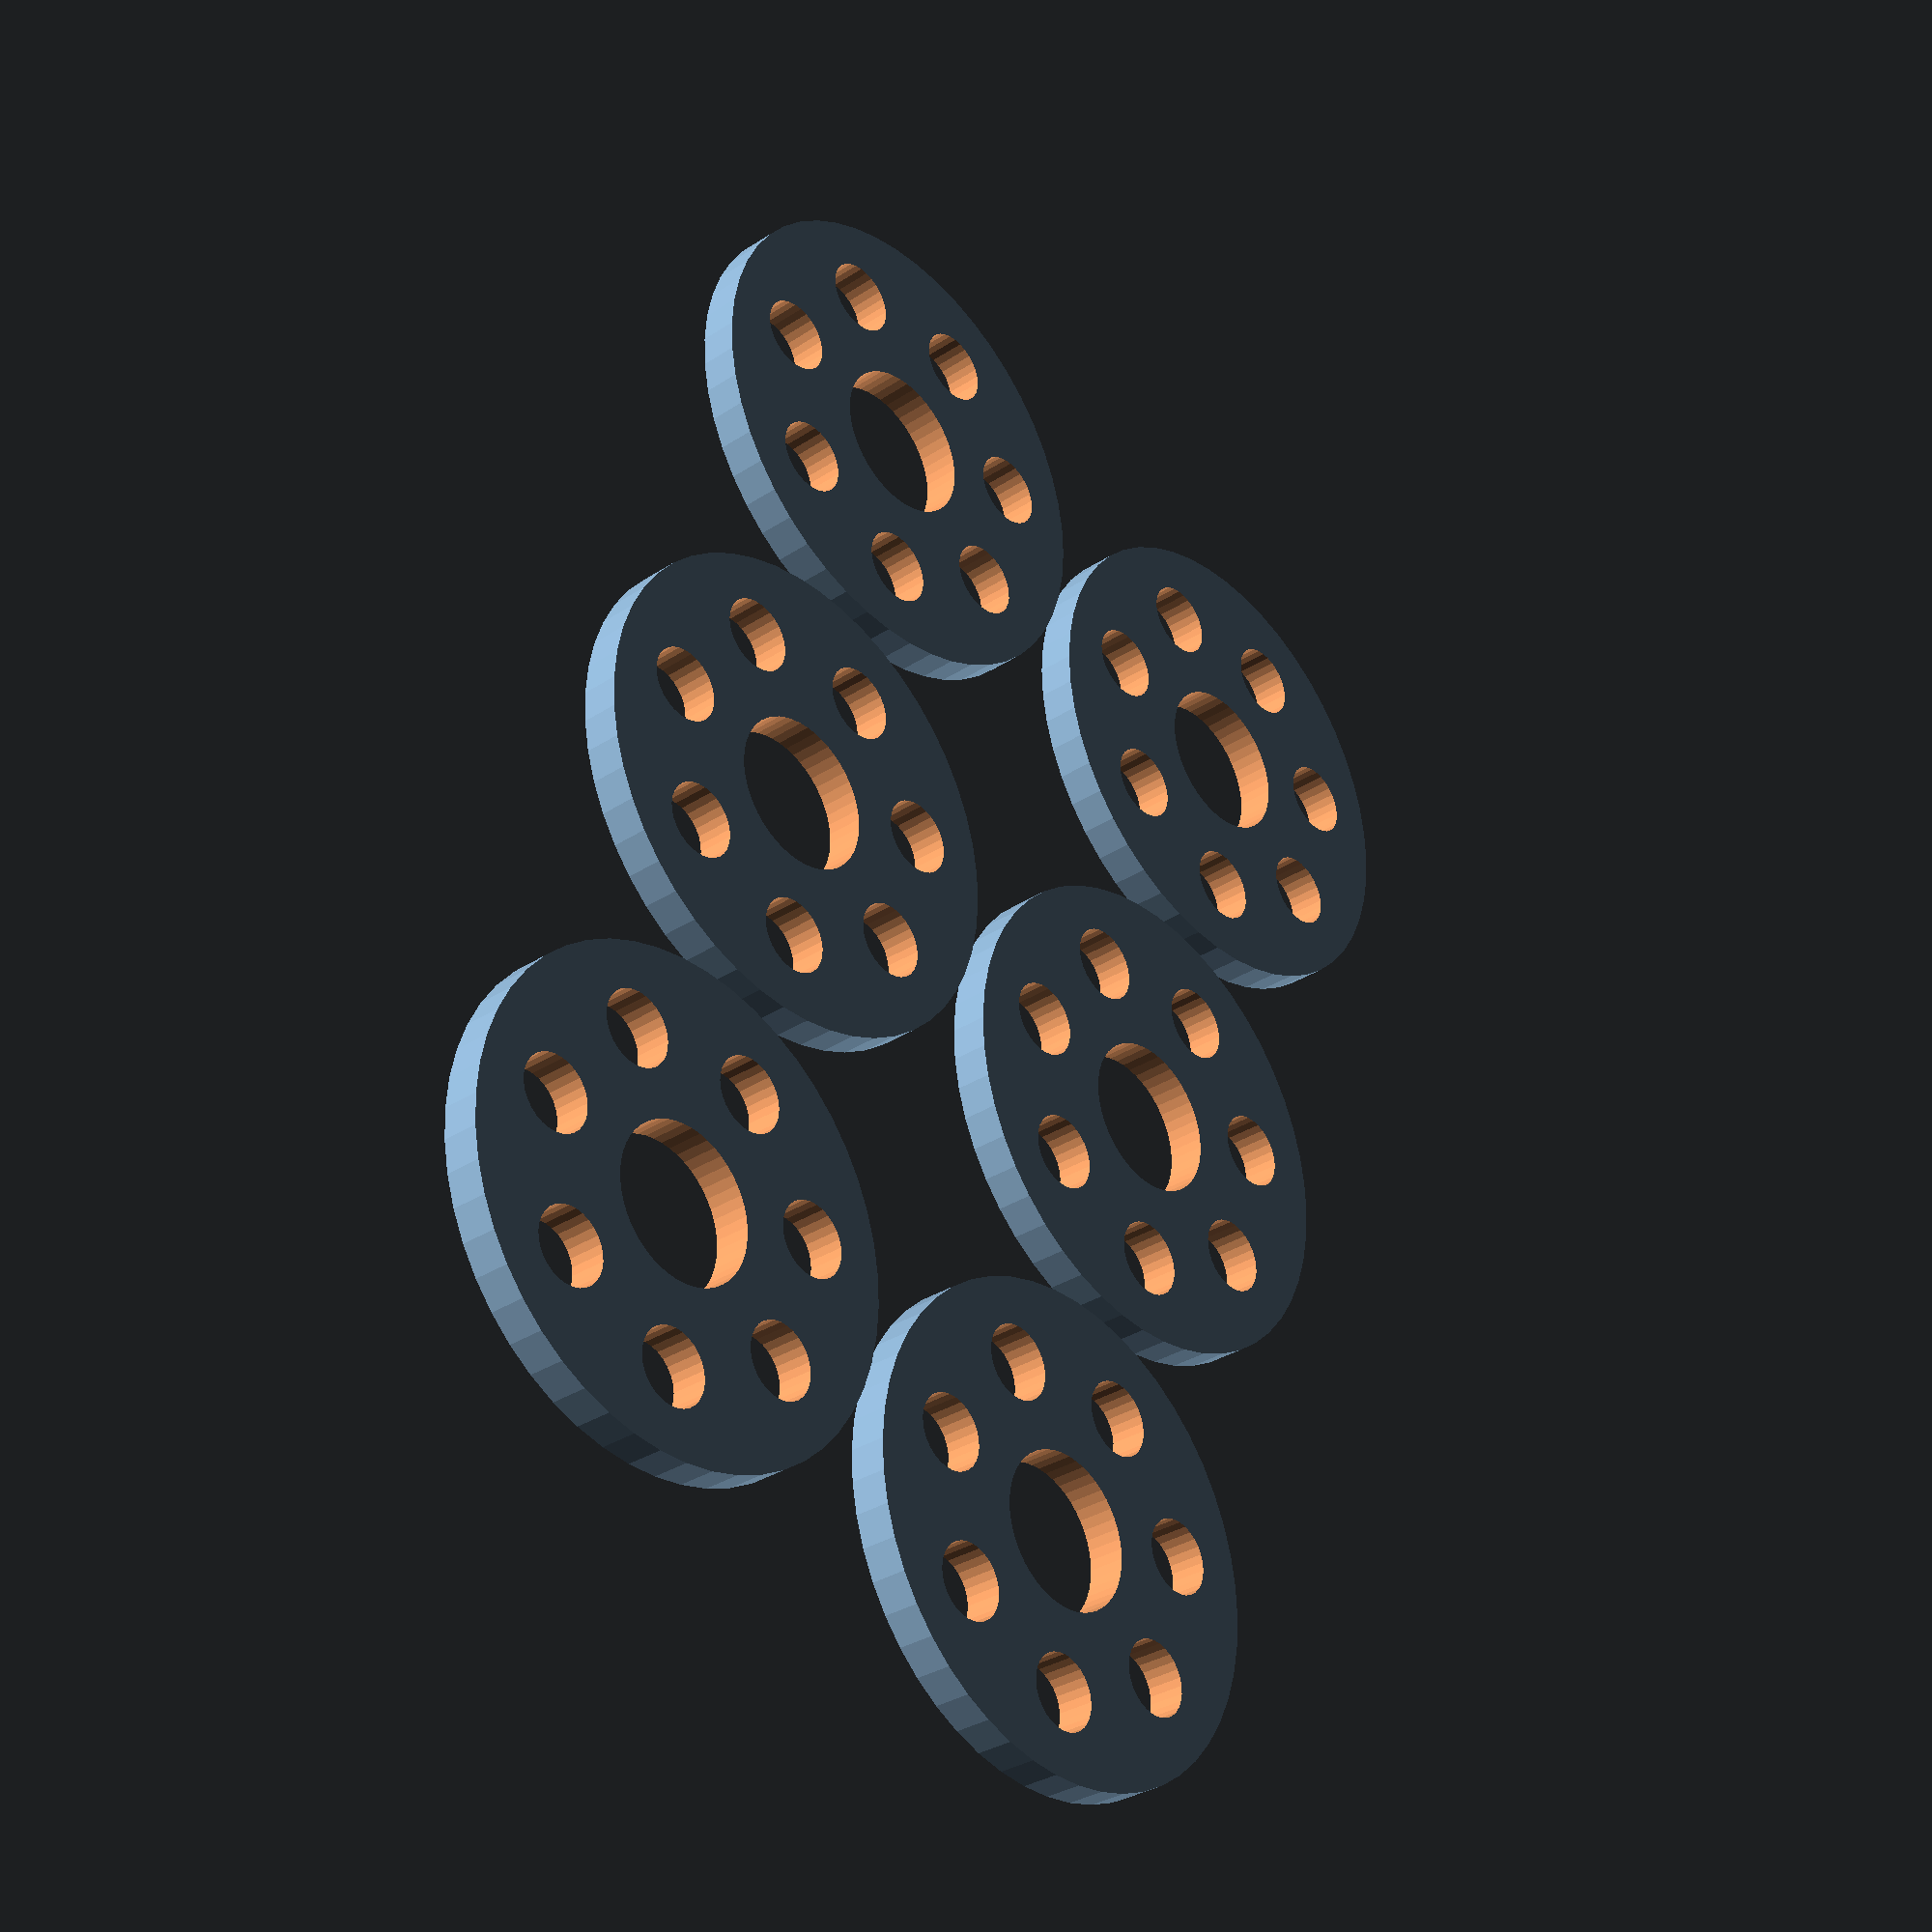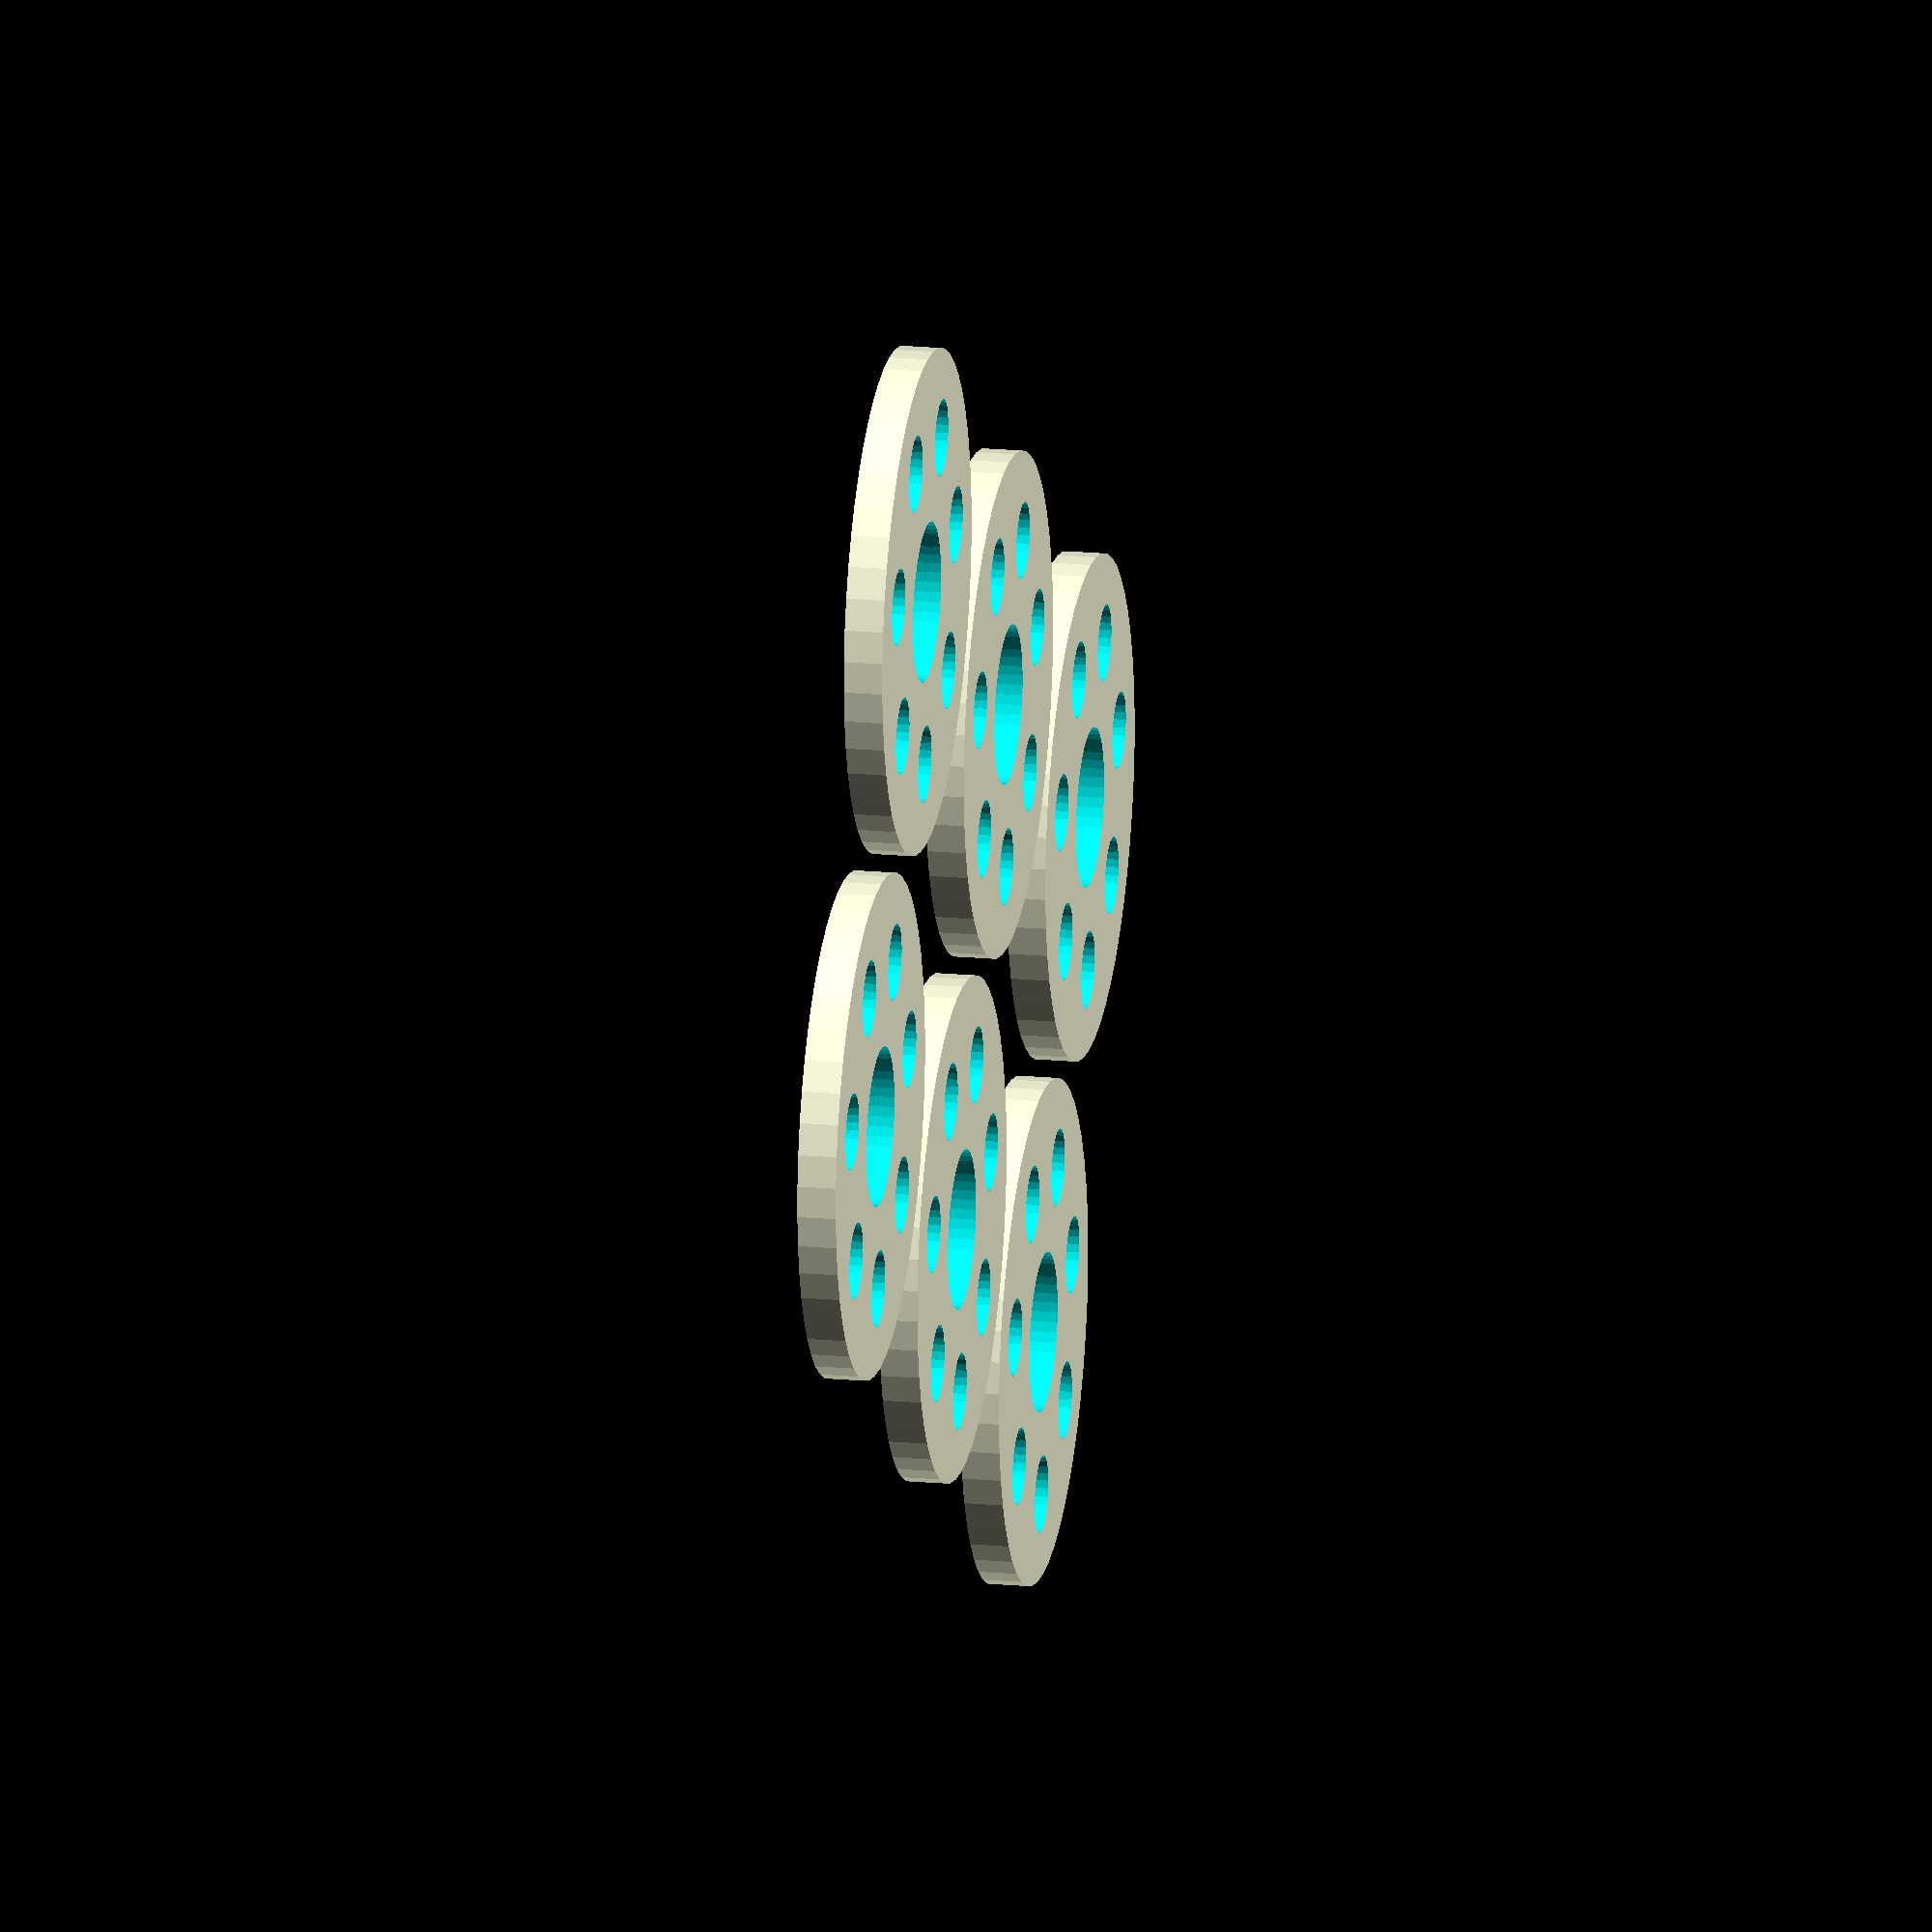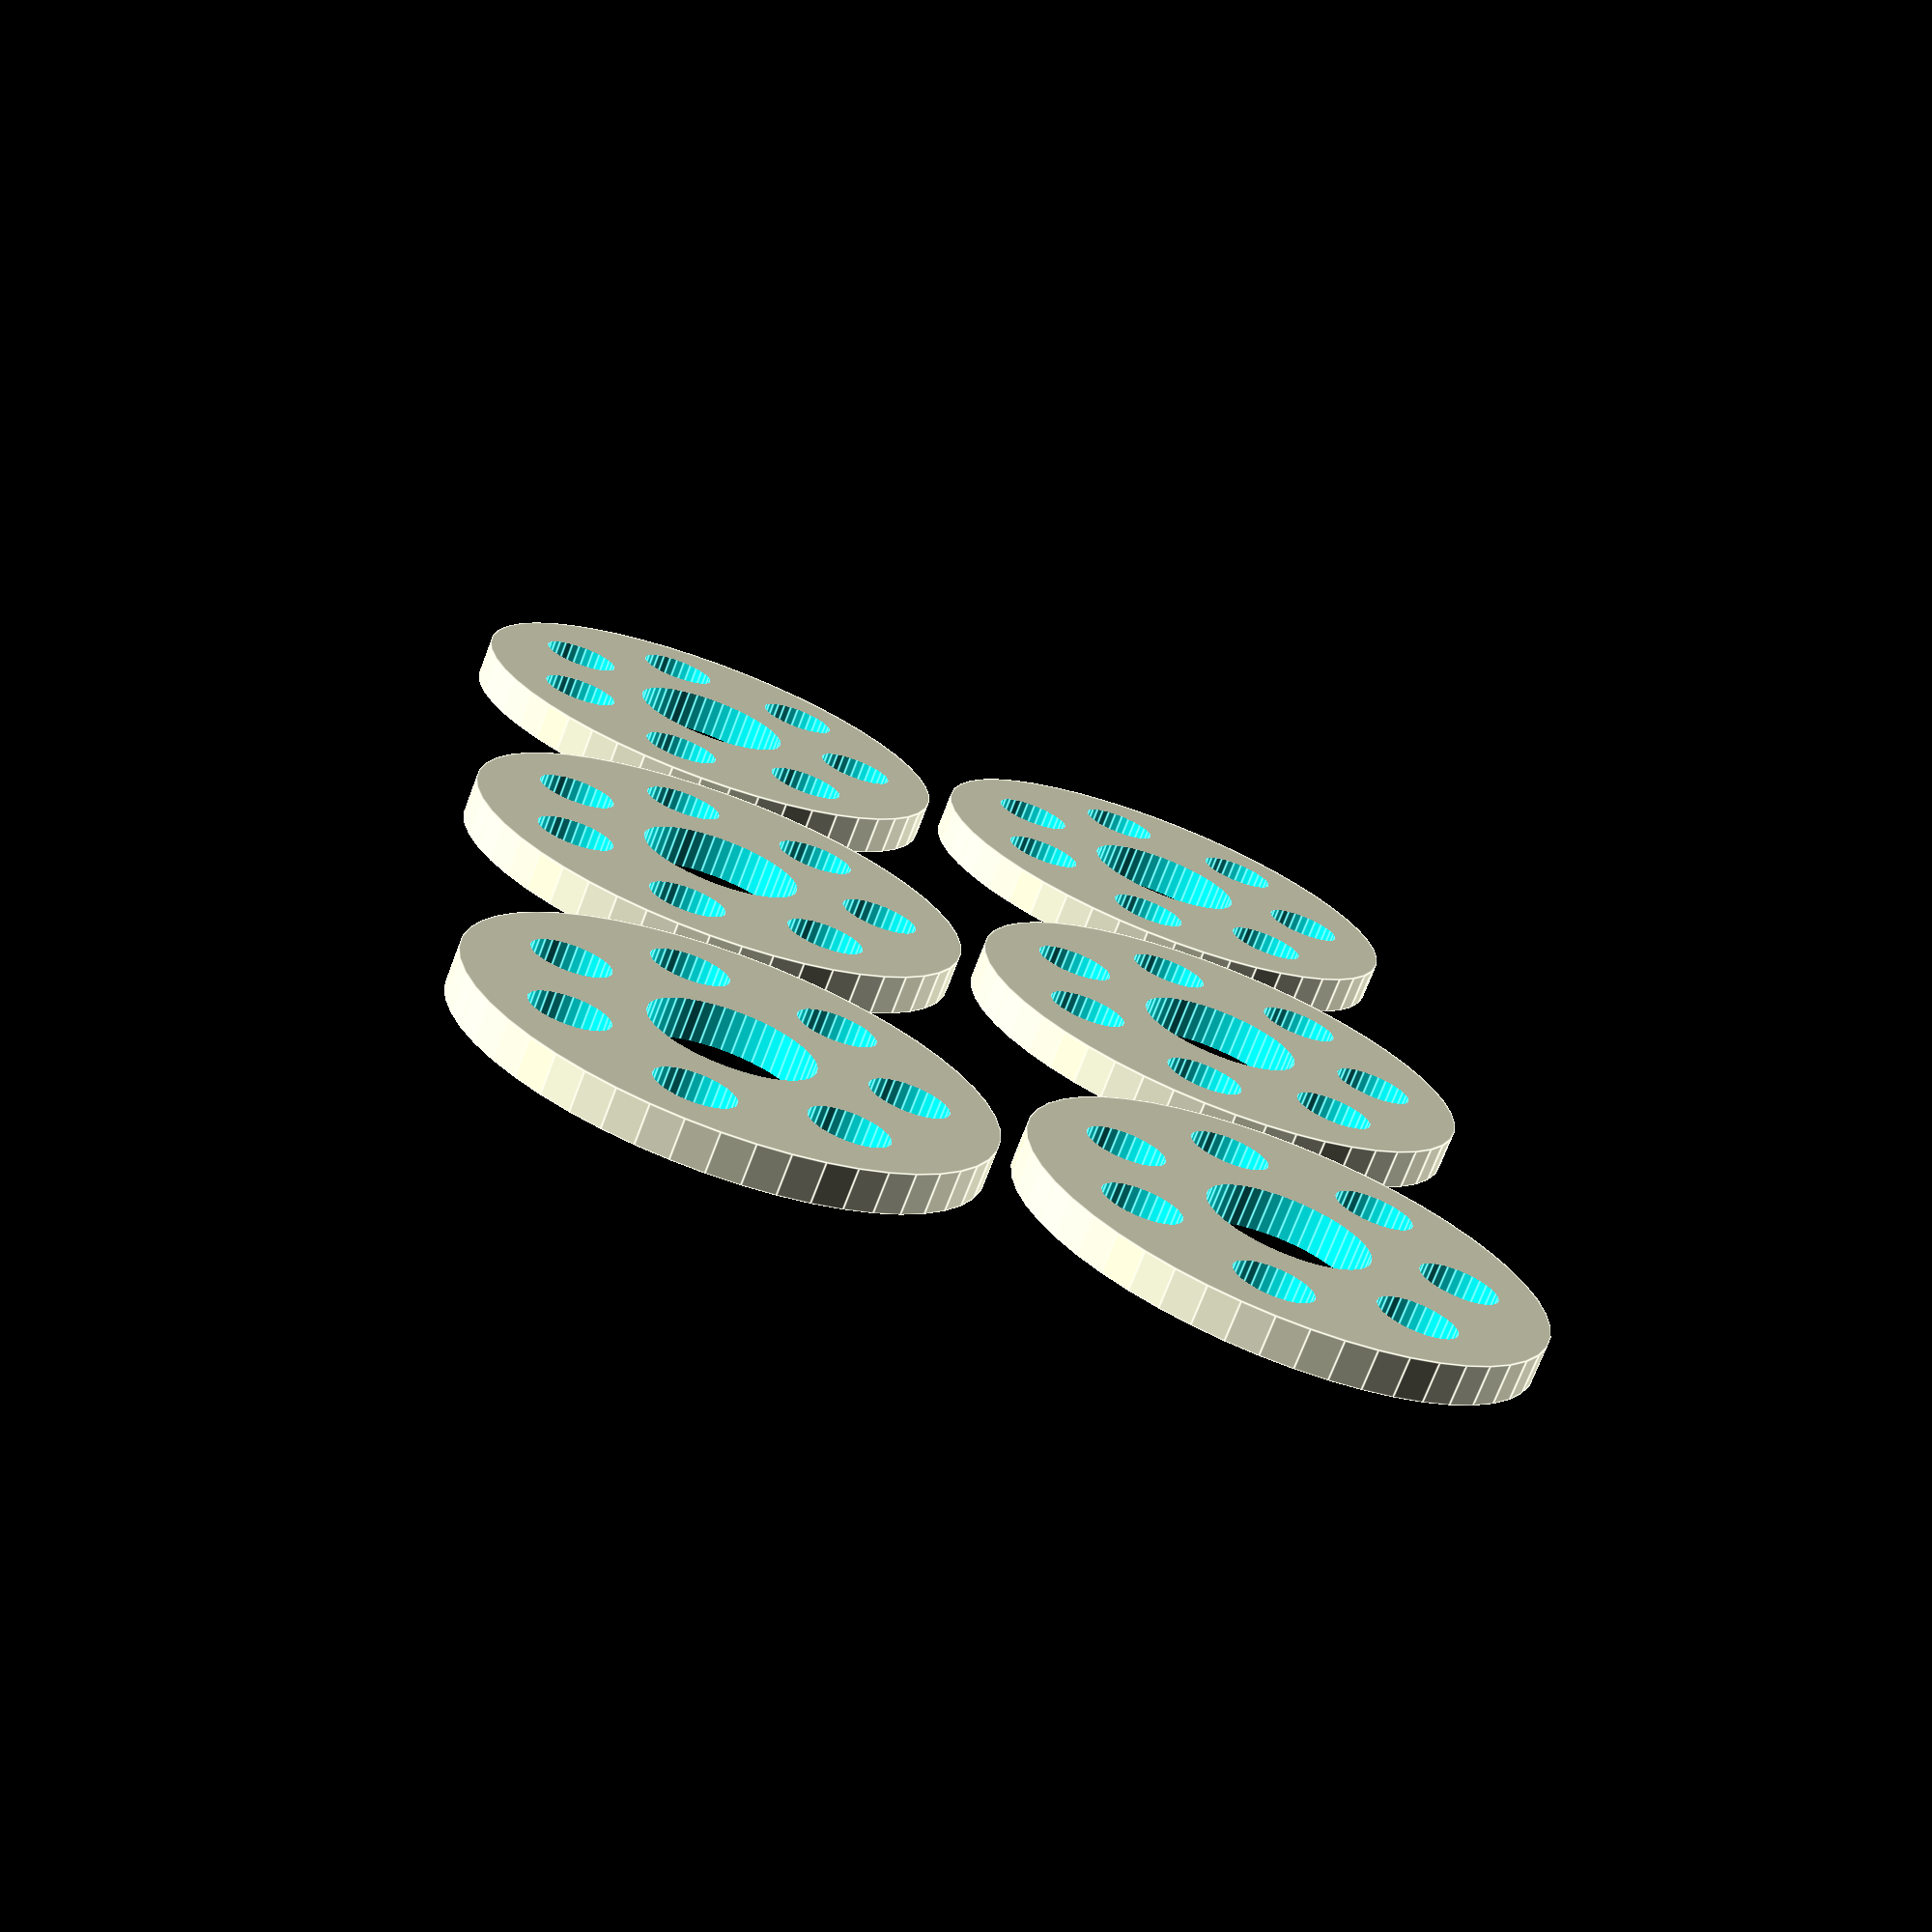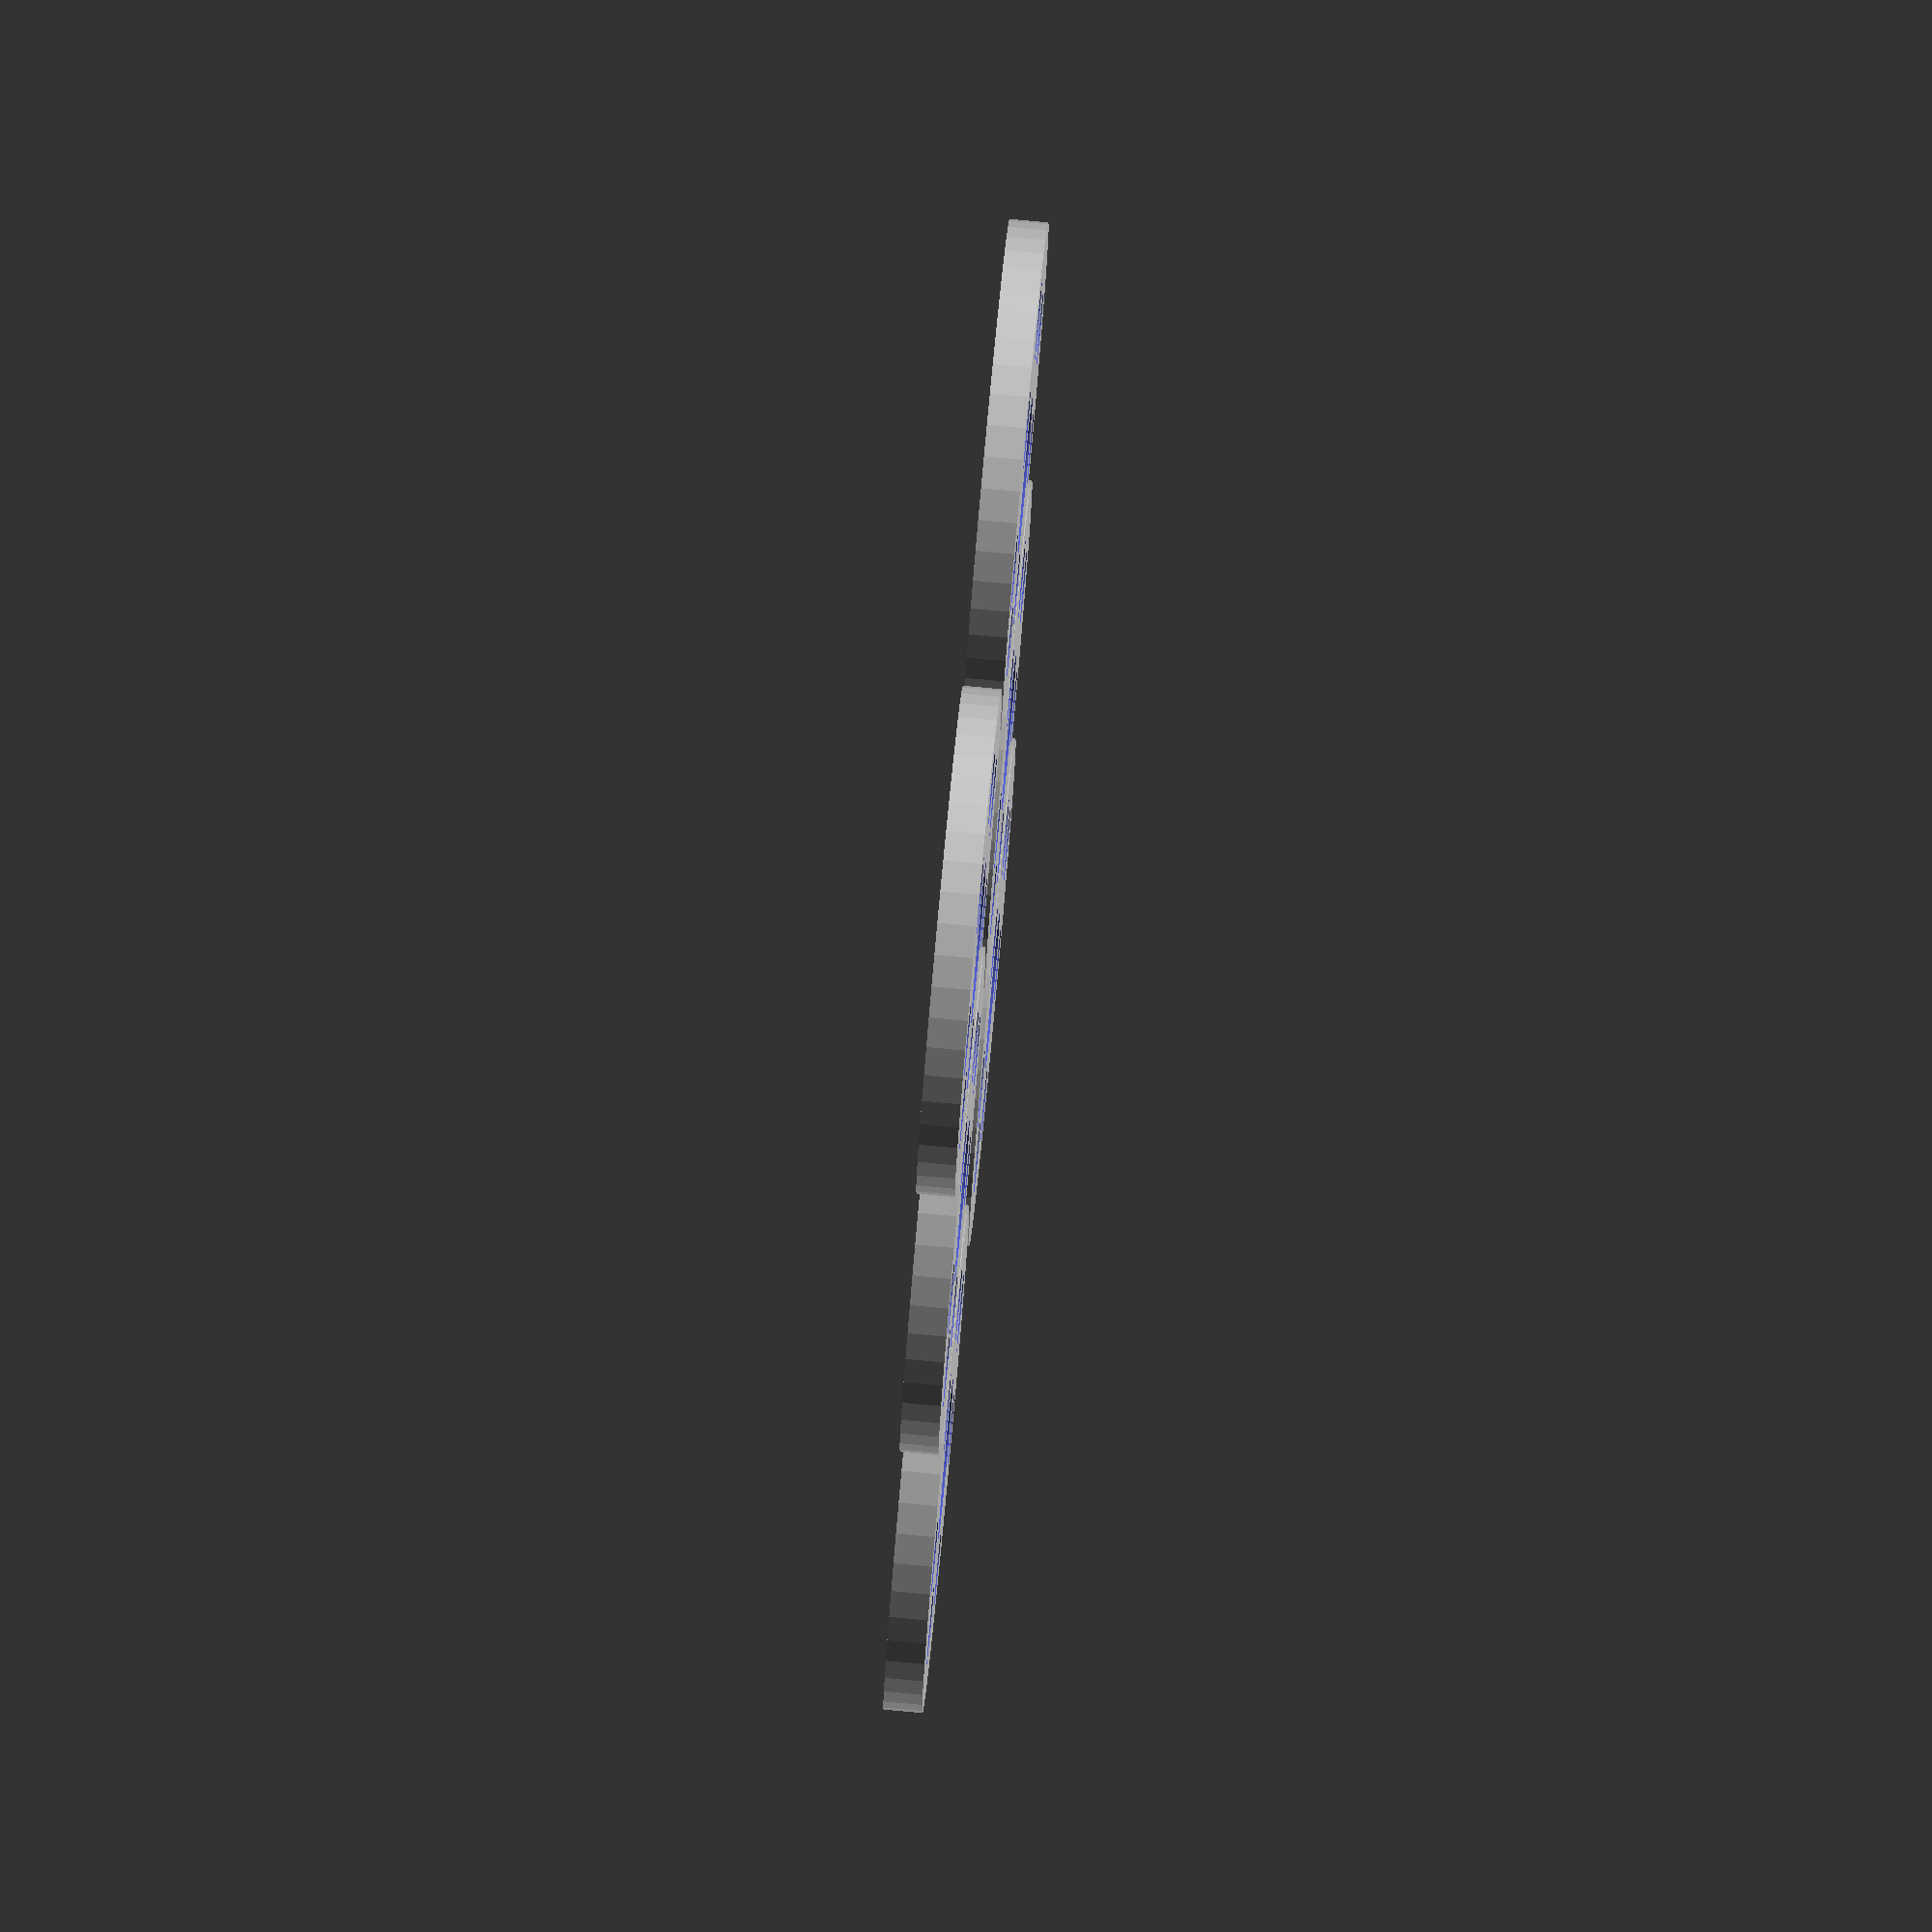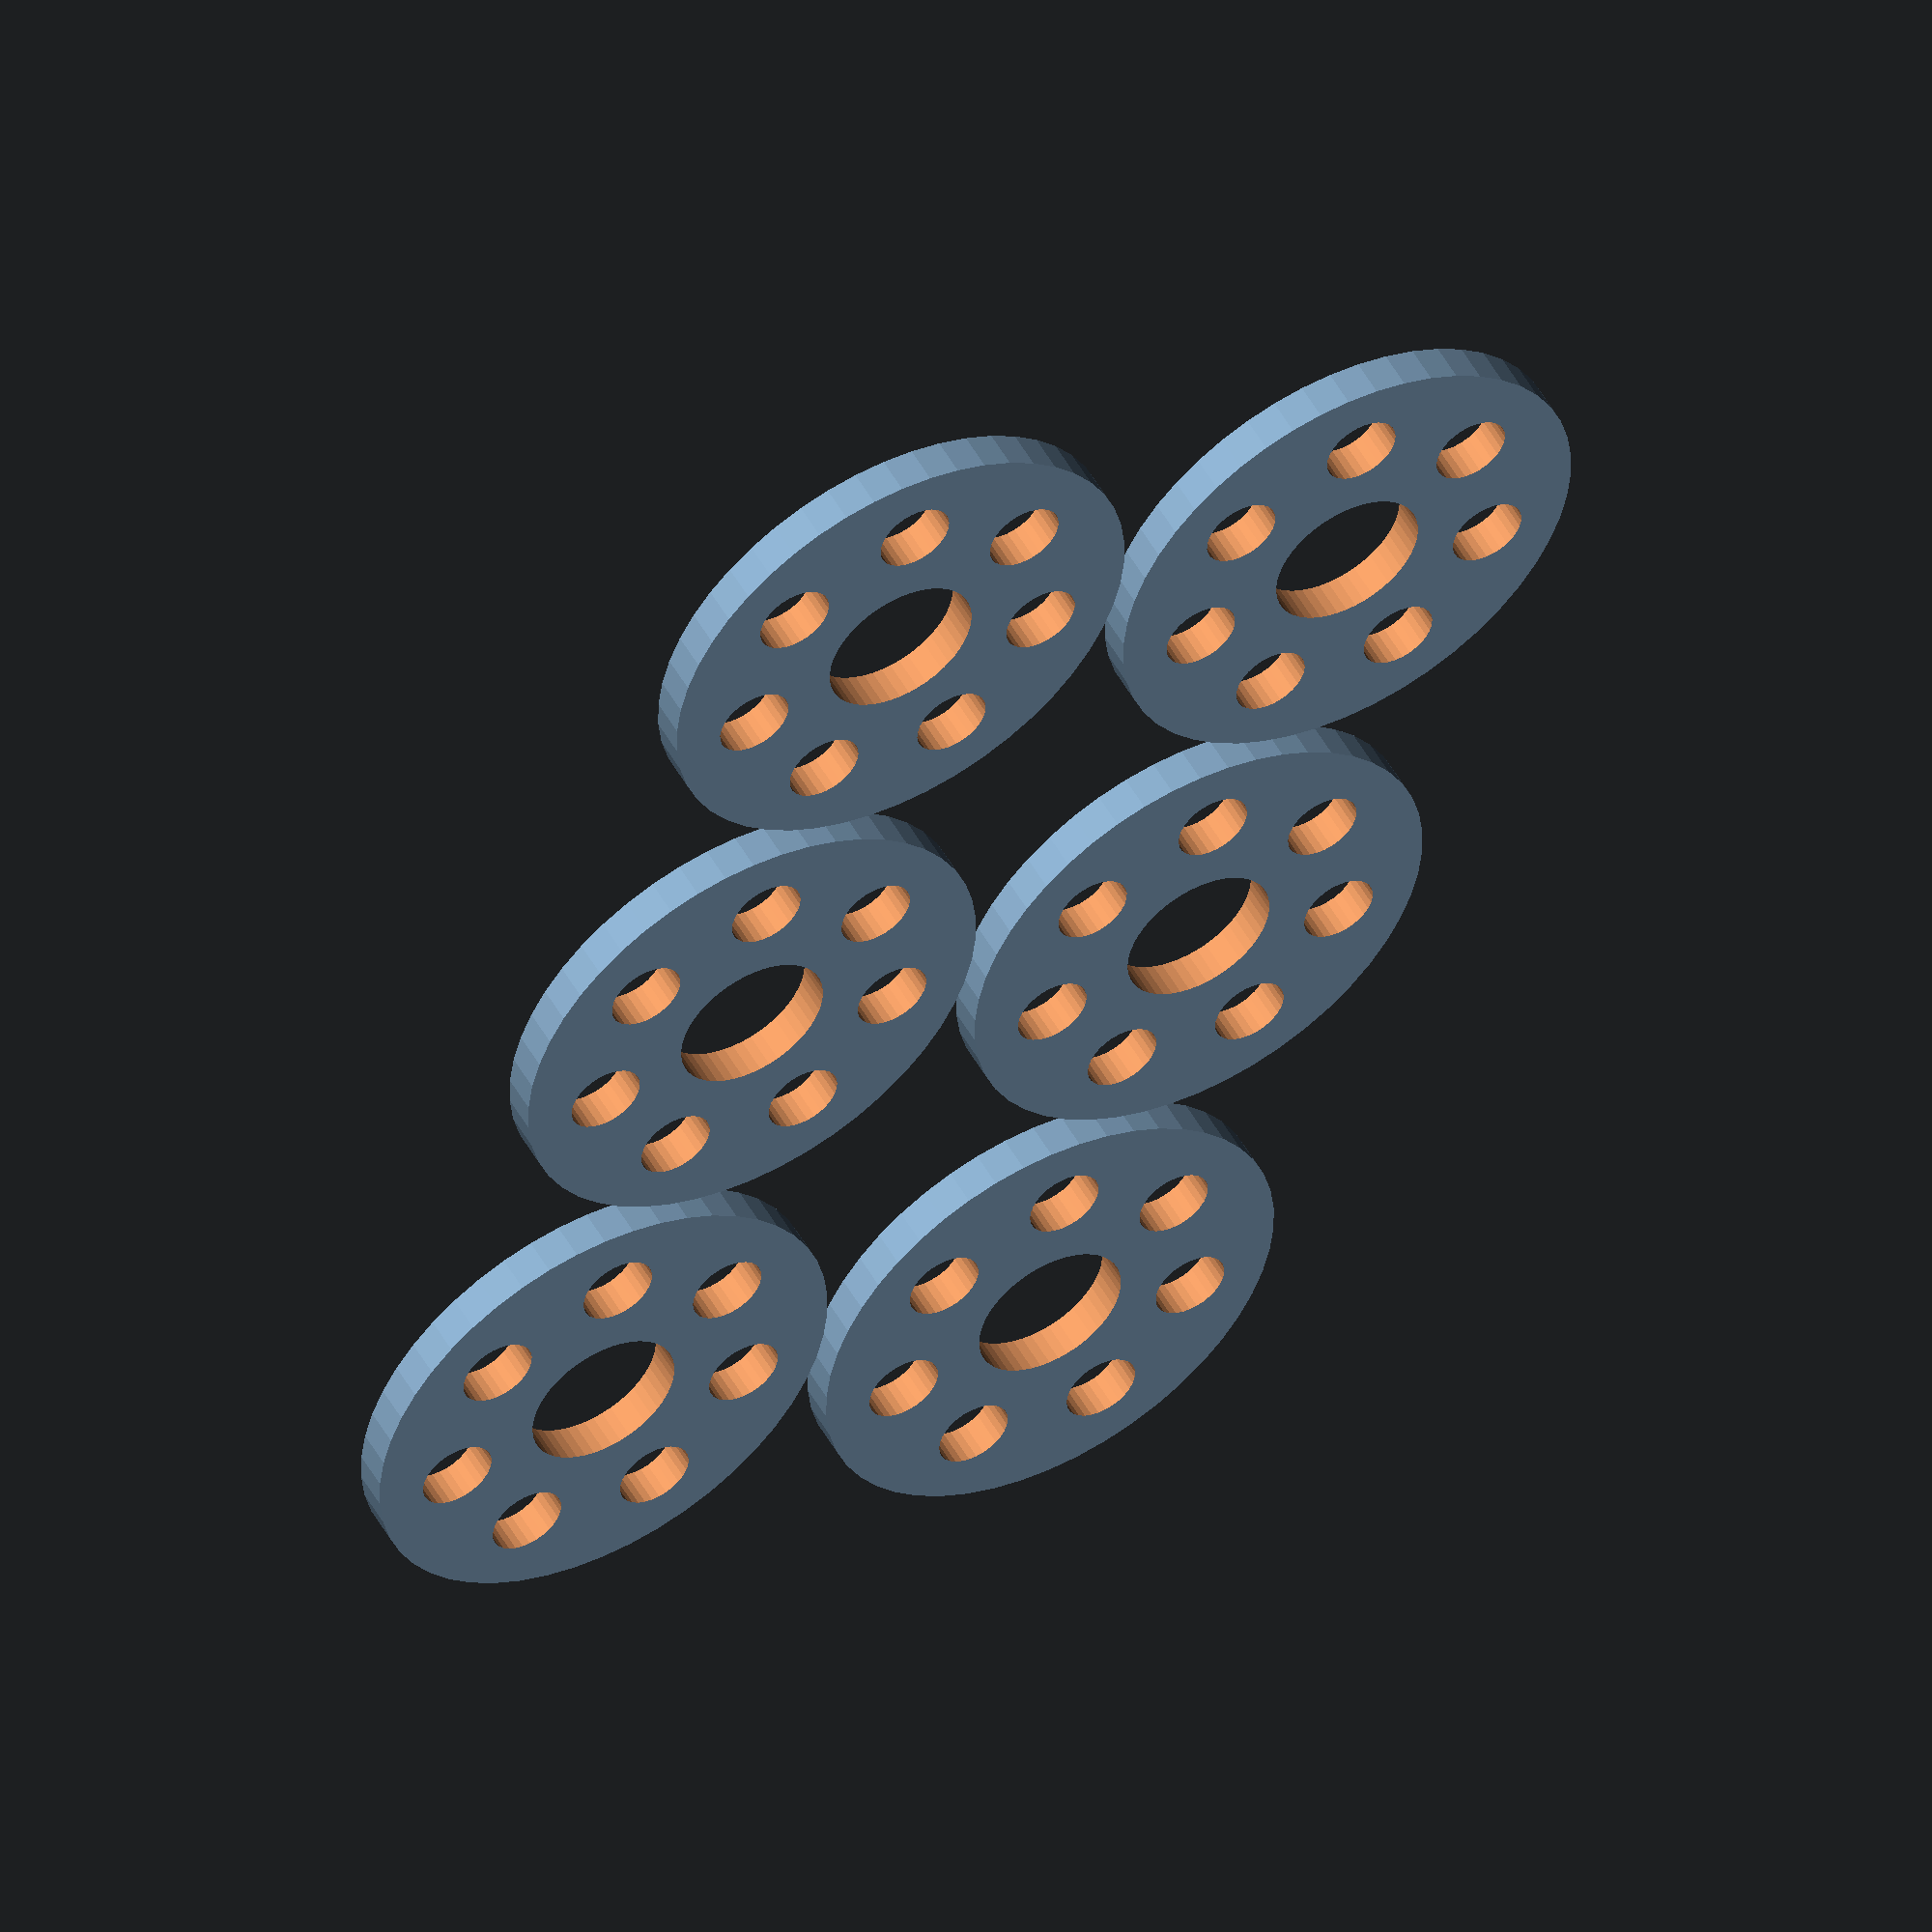
<openscad>
/*
    This program is free software: you can redistribute it and/or modify
    it under the terms of the GNU General Public License as published by
    the Free Software Foundation, either version 3 of the License, or
    (at your option) any later version.

    This program is distributed in the hope that it will be useful,
    but WITHOUT ANY WARRANTY; without even the implied warranty of
    MERCHANTABILITY or FITNESS FOR A PARTICULAR PURPOSE.  See the
    GNU General Public License for more details.

    You should have received a copy of the GNU General Public License
    along with this program.  If not, see <http://www.gnu.org/licenses/>.
 */

/* 
 * This program is a parametric thrust bearing race generator.
 * To make an actual thrust bearing with this, sandwich the bb's
 * in the generated raceway between 2 washers. 
 * The section on physical measurements allows you to change
 * all the physical dimensions for your thrust bearing race.
 * Features:
 *	1) option to have either a set number of bb's or autogenerated based on:
 *		- bb diameter
 * 		- minimum plastic between bb's
 *		- radius of race for that row of bb's
 *	2) option to have multiple rings/rows of bb's starting from the inside
 *		This may make a dimensionally compressed rows if the number of rows is
 *		between X.866 and (X+1). 
 *	3) option to set center radius of the race to:
 *		- minimum distance (inner radius + minimum plastic surround + bb radius)
 *		- maximum distance (outer radius - (minimum plastic surround+bb radius))
 *		- average distance ((inner radius + outer radius)/2)
 *		- user specified distance
 *	4) option to produce a model with NxM races (useful for printing sets 
 *		of thrust bearings for a CNC router or a 3D printer)
 *
 * To use the features, look for the keyword OPTION
 * 
 * HINTS:
 *	- the typical crossman bb is 4.3 mm, so I use a 3/16 inch drill bit to clean out the holes
 *	- I use fender washers since they're larger and can hold the bbs easier.
 */


//Physical measurement inputs

bb_diam_base=4.4;// nominal diameter of bb
inner_diam_base = 25.4 *3.0/8.0;// inner cage diameter
outer_diam_base = 25.4 *5.0/4.0; // outer cage diameter
surround_min=4;// minimum distance around bb in race
// measured slop for your printing/cutting method
bb_diam_slop=0.4;
inner_diam_slop=0.4;
outer_diam_slop=-0.4;

// spaces between copies in mm
copy_space_x=4;
copy_space_y=4;

//OPTION: NUMBER OF COPIES
// number of copies of race in x and y
num_x=2;// set to number of copies in x
num_y=3;// set to number of copies in y

// Derived dimensions
bb_diam=bb_diam_base + bb_diam_slop;
bb_radius=bb_diam/2;
inner_diam = inner_diam_base+inner_diam_slop;
inner_radius = inner_diam / 2;
outer_diam = outer_diam_base+outer_diam_slop;
outer_radius = outer_diam / 2;

race_width = bb_diam + (2*surround_min); // width of race
race_height = bb_diam_base - 2.0;// thickness of race
race_IR=inner_radius;
race_OR=outer_radius;

// OPTION: DEFAULT NUMBER OF ROWS OF BBs
// 	YOU CAN CHANGE THIS TO A FIXED NUMBER
n_rows=1;

// Max Radius Race
race_R_max=race_OR-(surround_min+(bb_diam_base/2));

// Centered race
race_R_ave=(inner_diam_base+outer_diam_base)/4;

// Min Radius Race 
race_R_min=race_IR+surround_min+(bb_diam_base/2);
// OPTION: MULTIPLE DYNAMIC ROWS OF BBs
// USE THIS ONLY WITH MINIMUM RADIUS OR YOU MAY 
//	GET SERIOUSLY WEIRD RESULTS
// uncomment next line to allow multiple rows for Min Radius Race
n_rows = max(1,(((outer_diam_base-inner_diam_base)/2.0)-surround_min)/(bb_diam_base+surround_min));
n_rows_rem=n_rows-floor(n_rows);
race_CR_last=floor(n_rows-1)*(bb_diam_base+surround_min)+race_R_min;//radius of last full row
race_CR_max=(outer_diam_base-bb_diam_base- 2*surround_min)/2;// radius of last row

// OPTION: SET RADIUS
//	COMMENT OUT ALL BUT THE ONE YOU CHOOSE TO USE
// set radius to minimum of min or average
race_CR=min(race_R_ave,race_R_min);
// set radius to minimum of max or average
// race_CR=max(race_R_ave, race_R_max);
// set radius to average
// race_CR=race_R_ave;
// set radius to user specified
// race_CR=8;// change this to your application needs.


echo ("Race Data:");
echo ("               ID ", race_IR*2, " ", race_IR*2/25.4);
echo ("               OD ", race_OR*2, " ",race_OR*2/25.4);
echo ("               CD ", race_CR*2, " ",race_CR*2/25.4);
echo ("               num rows ", n_rows);

for (race_numx=[0:(num_x-1)]){
for (race_numy=[0:(num_y-1)]){
translate( [(race_numx*race_OR*2.1),
		(race_numy*race_OR*2.1),0]){
echo("Copy number: race_numx ", race_numx," race_numy ", race_numy);
difference() {
    // outer race
    cylinder ( r = race_OR, h = race_height, center = true,$fn=50 );
    // inner race
    cylinder ( r = race_IR, h = race_height + 2, center = true,$fn=50 );

	for (row_num =[1:n_rows]){
		assign(race_CR_tmp=race_CR+(row_num-1)*(bb_diam+surround_min))
		{
//OPTION: NUMBER OF BBs PER ROW  - ALSO SET THIS FOR THE NEXT LOOP
		// if you want a constant number of bbs change the next line to not be dynamic
		assign(num_bbs=floor( (2*3.14159265*race_CR_tmp) / (bb_diam+surround_min) )){
//		assign(num_bbs=8){
			for (bb_num=[1 : 1:num_bbs]) {
				assign(ndeg=360.0/num_bbs ){
				// bb hole
				rotate ( [0, 0, ndeg * bb_num]){
					translate ( [race_CR_tmp, 0, 0]) {
						cylinder ( r = bb_radius, h = bb_diam, center = true,$fn=30);
					}
				}
				}
			}
		}
		}
	}
	if ((n_rows > 1)&&(n_rows_rem > 0.8) && (n_rows_rem < 1)){
//OPTION: NUMBER OF BBs PER ROW
		// if you want a constant number of bbs change the next line to not be dynamic
		assign(num_bbs=floor( (2*3.14159265*race_CR_last) / (bb_diam+surround_min) )){
//		assign(num_bbs=8){
		for (bb_num=[1 : num_bbs]) {
		assign(ndeg=360.0/num_bbs ){
		  // bb hole
		   rotate ( [0, 0, ndeg * (bb_num+0.5)]){
		  	translate ( [race_CR_max , 0, 0]) {
		  		cylinder ( r = bb_radius, h = bb_diam, center = true,$fn=30);
		   	}
		   }
			}
		}
		}
      }
}
}// end loop translate
}//end loop y
}//end loop x
</openscad>
<views>
elev=32.5 azim=195.0 roll=312.2 proj=p view=wireframe
elev=341.1 azim=299.7 roll=280.1 proj=o view=solid
elev=73.2 azim=355.9 roll=339.1 proj=p view=edges
elev=99.5 azim=199.4 roll=264.7 proj=o view=solid
elev=128.0 azim=198.4 roll=208.5 proj=o view=solid
</views>
